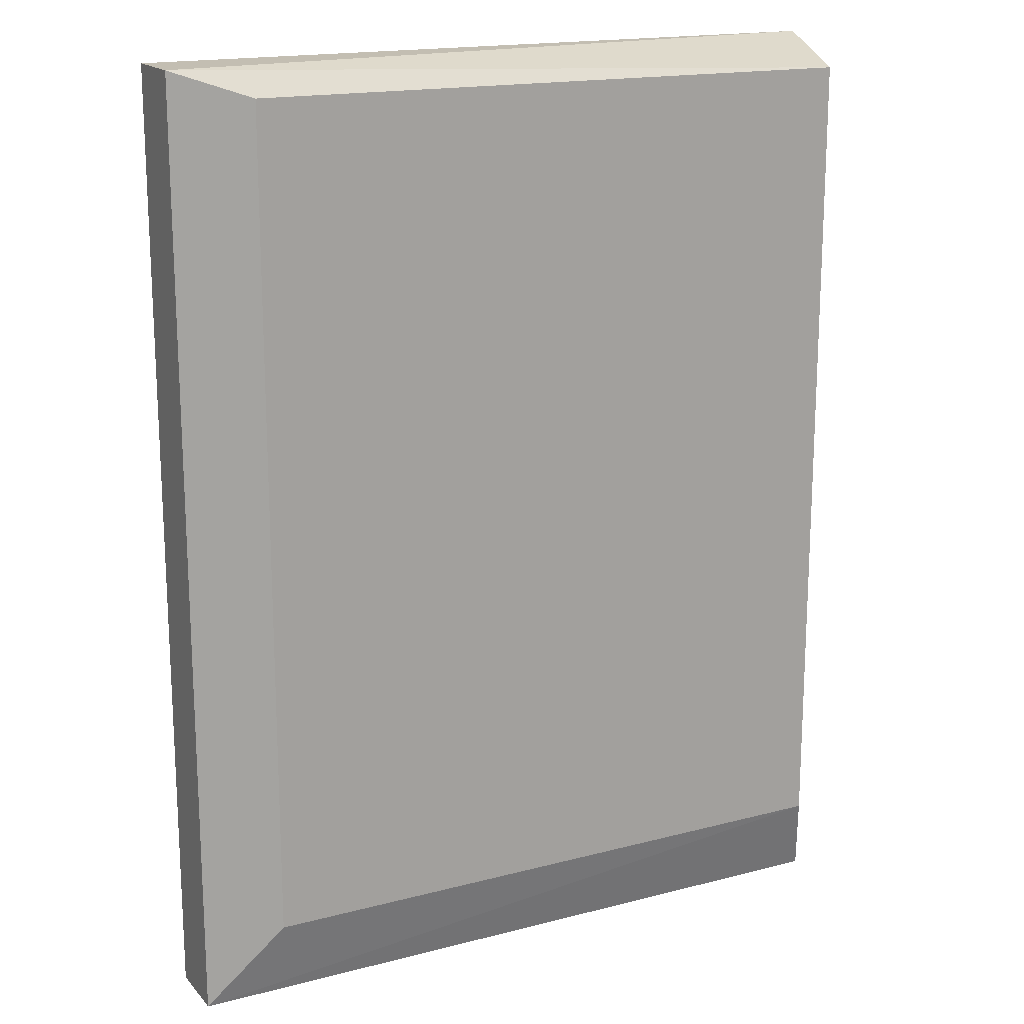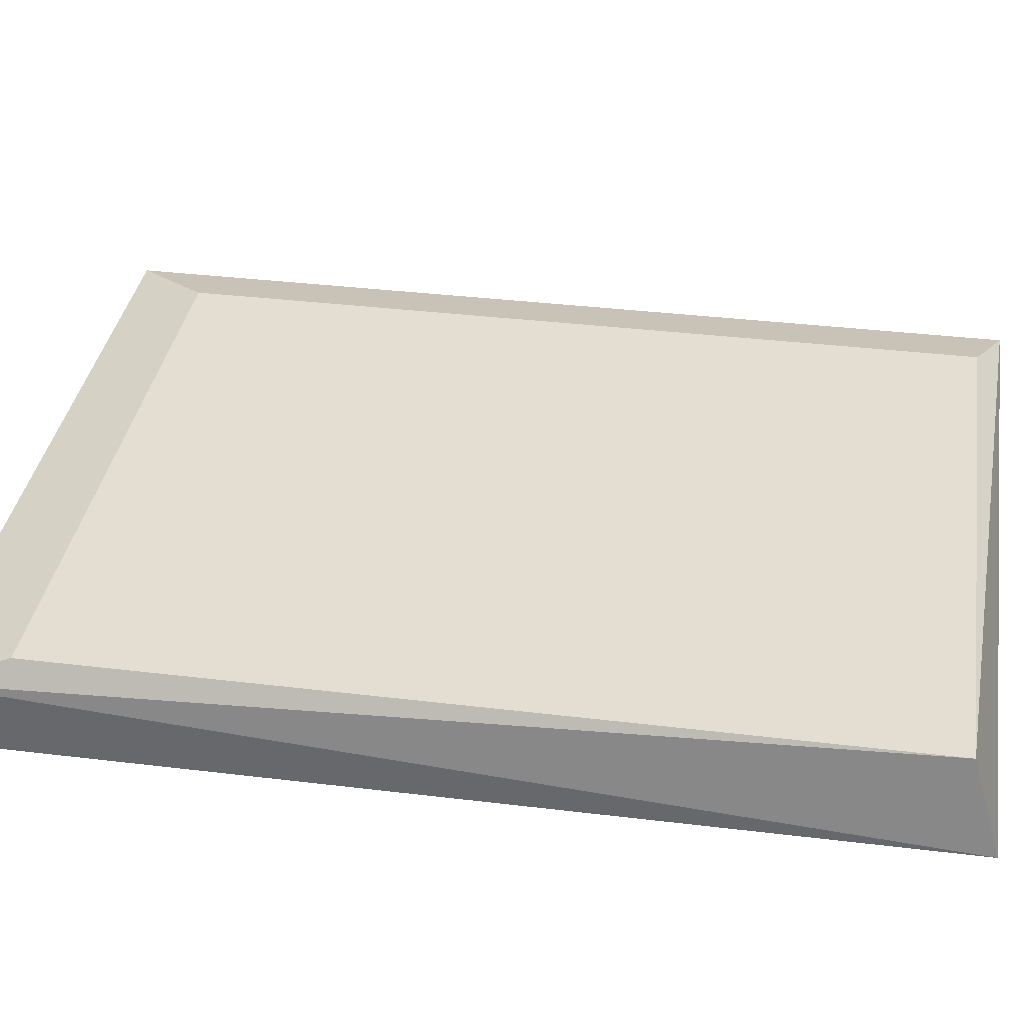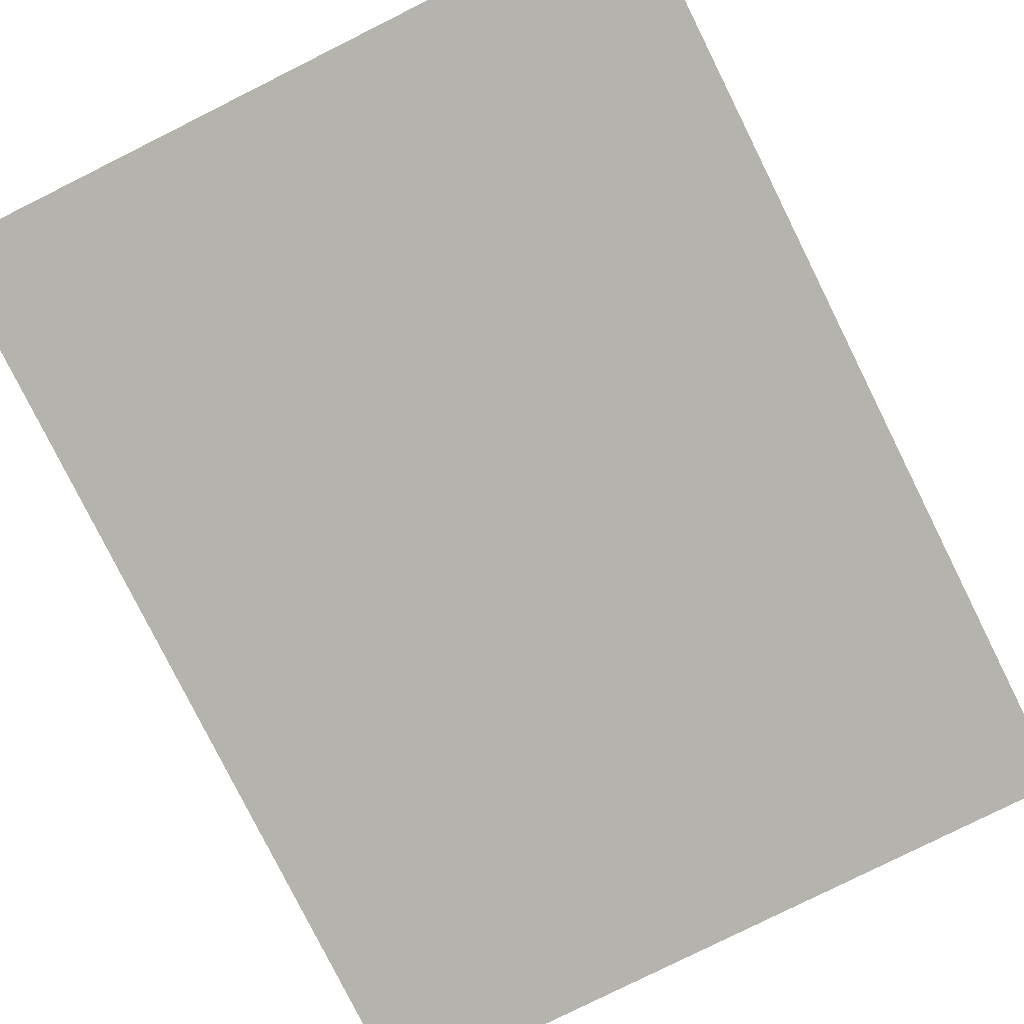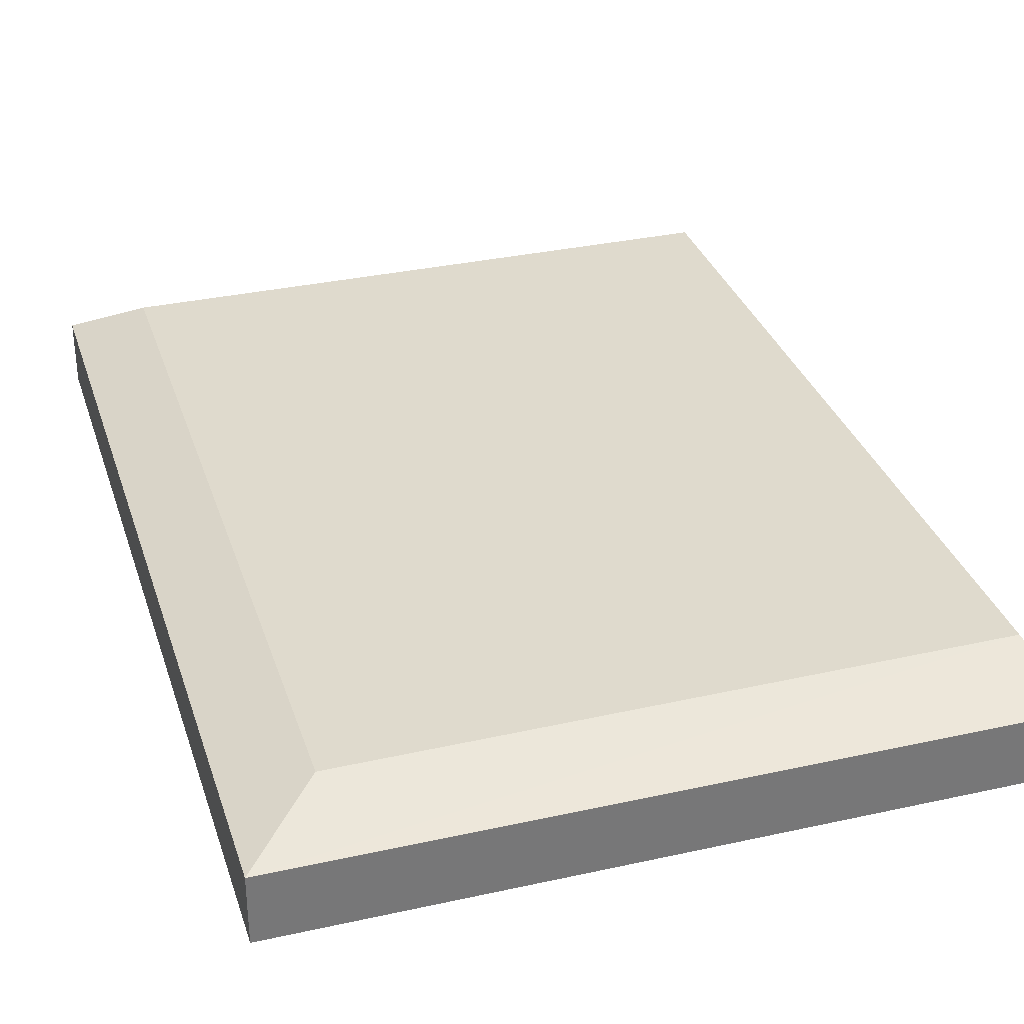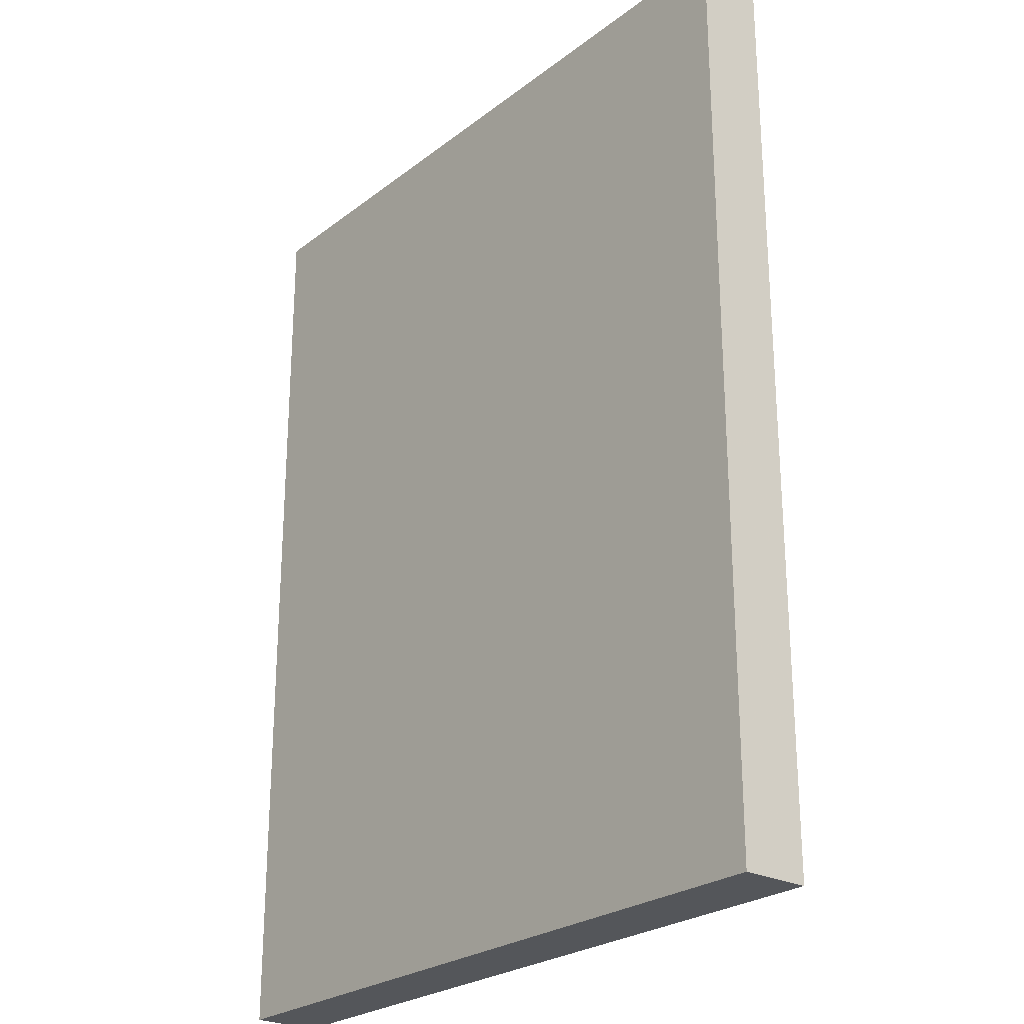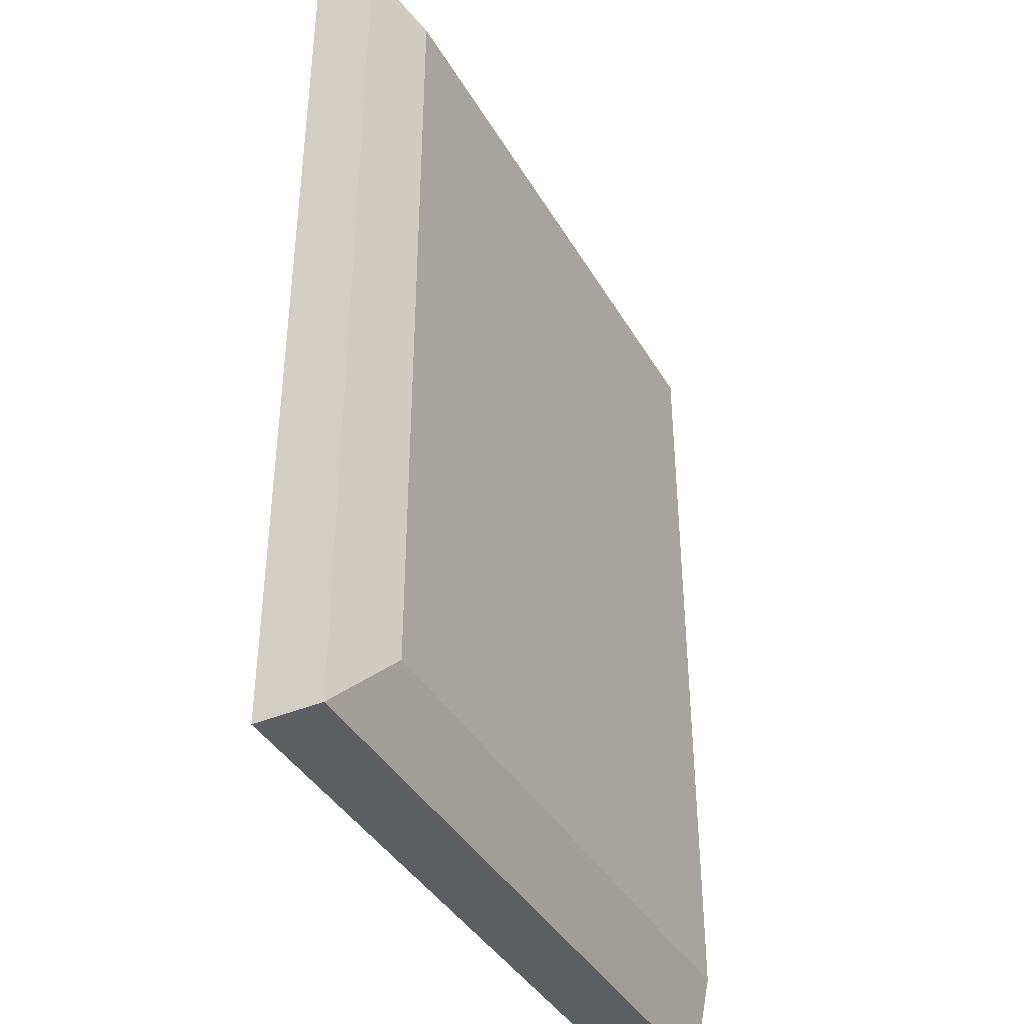
<metadata>
{"format":"obj","ext":"obj","renderer":"f3d","projection":"perspective","resolution":1024,"background":"white","views":[{"elev":17.3,"azim":-27.4,"up":"+Y"},{"elev":36.2,"azim":99.0,"up":"+Z"},{"elev":-79.9,"azim":26.5,"up":"+Z"},{"elev":32.8,"azim":-17.0,"up":"+Z"},{"elev":-25.2,"azim":-129.4,"up":"+Y"},{"elev":-40.0,"azim":-62.5,"up":"+Y"}]}
</metadata>
<code>
v -0.1136 -0.1364 2e-08
v -0.1136 -0.1364 -0.01852
v -0.1136 0.1212 -0.01852
v -0.3106 0.1212 -2e-08
v -0.3106 -0.1364 2e-08
v -0.1181 0.1134 0.007015
v -0.3106 -0.1364 -0.01852
v -0.1181 -0.1134 0.007015
v -0.3106 0.1212 -0.01852
v -0.2898 0.1139 0.006453
v -0.2898 -0.1139 0.006453
f 1 2 3
f 5 2 1
f 6 1 3
f 6 3 4
f 7 3 2
f 7 2 5
f 7 5 4
f 8 5 1
f 8 1 6
f 9 7 4
f 9 4 3
f 9 3 7
f 10 8 6
f 10 6 4
f 11 5 8
f 11 8 10
f 11 10 4
f 11 4 5

</code>
